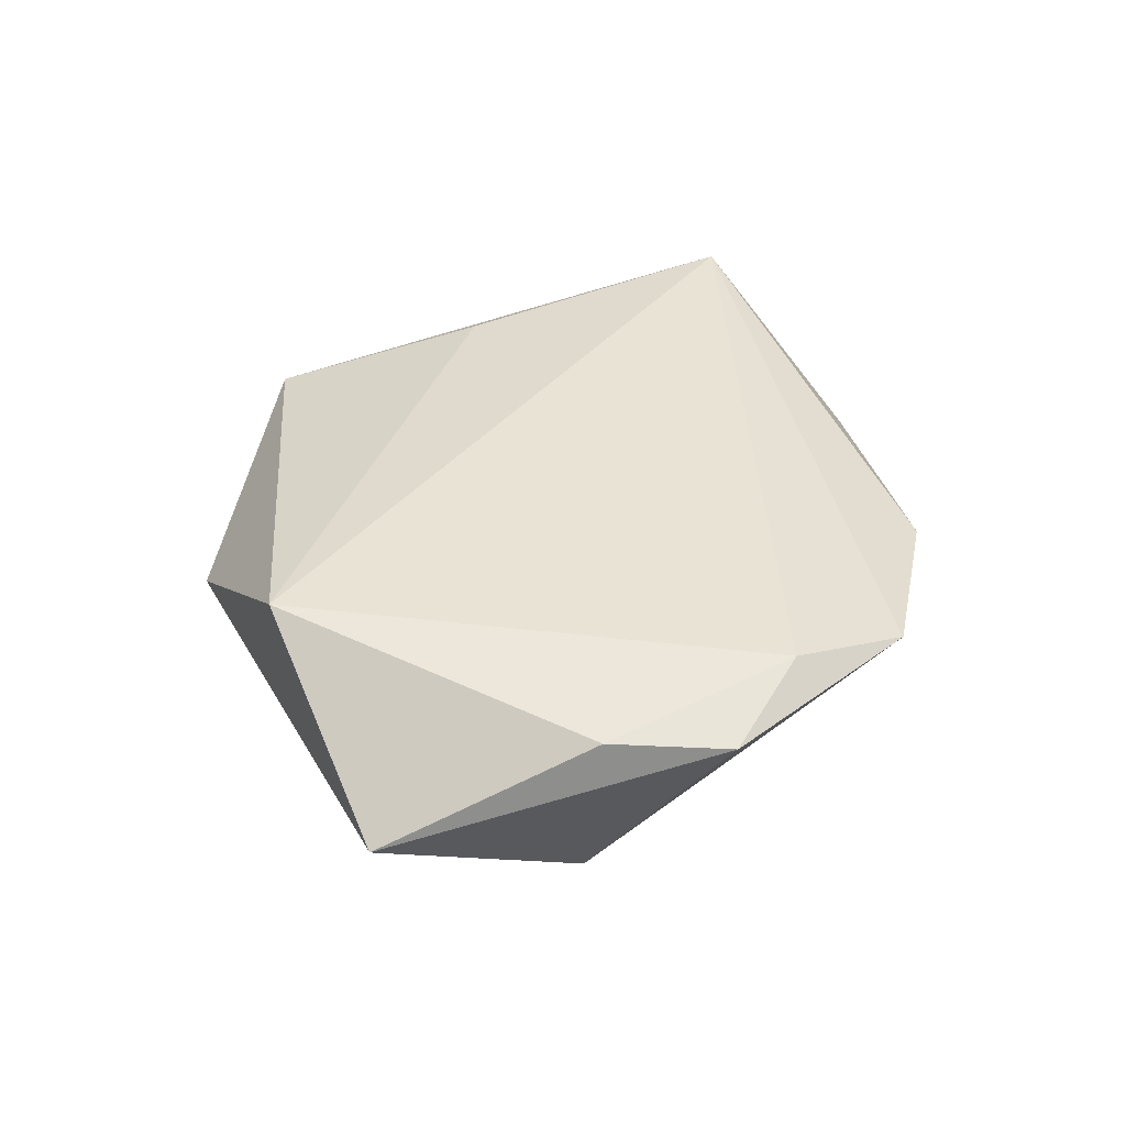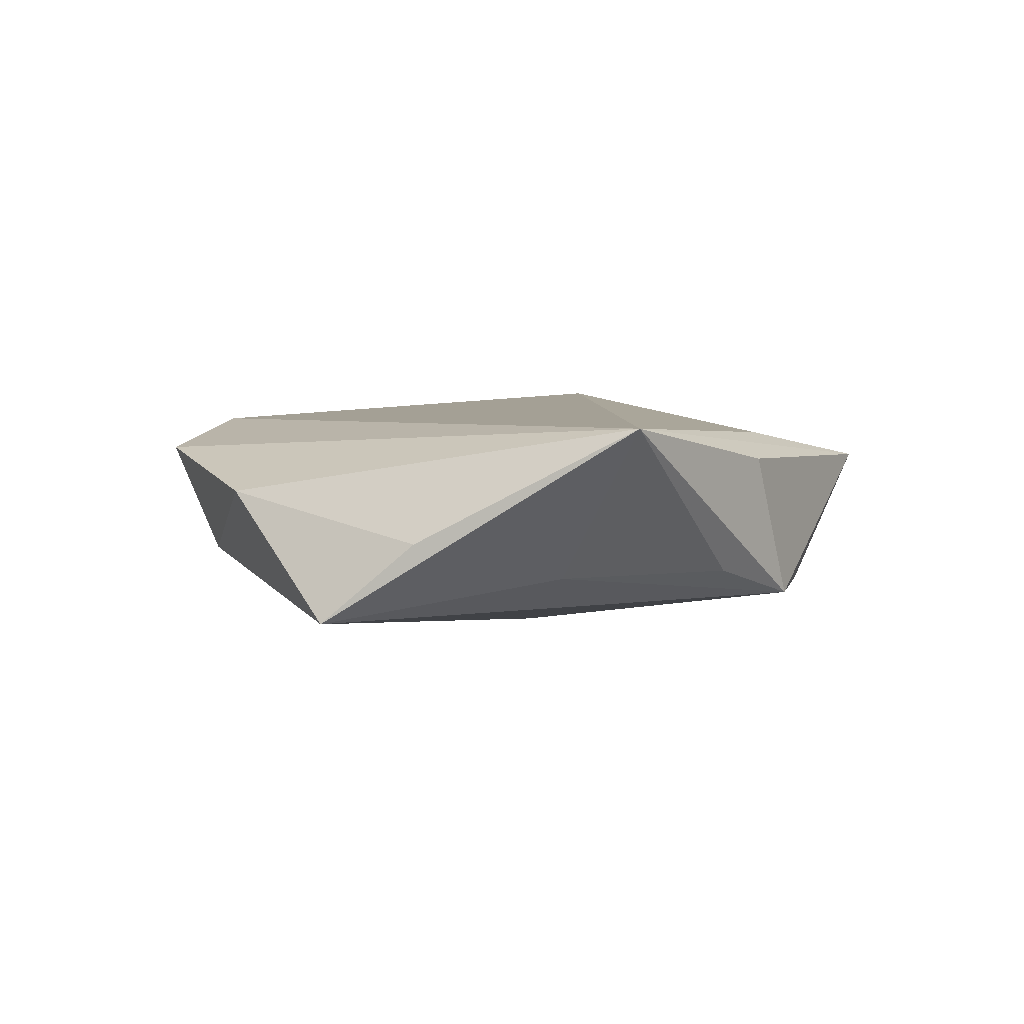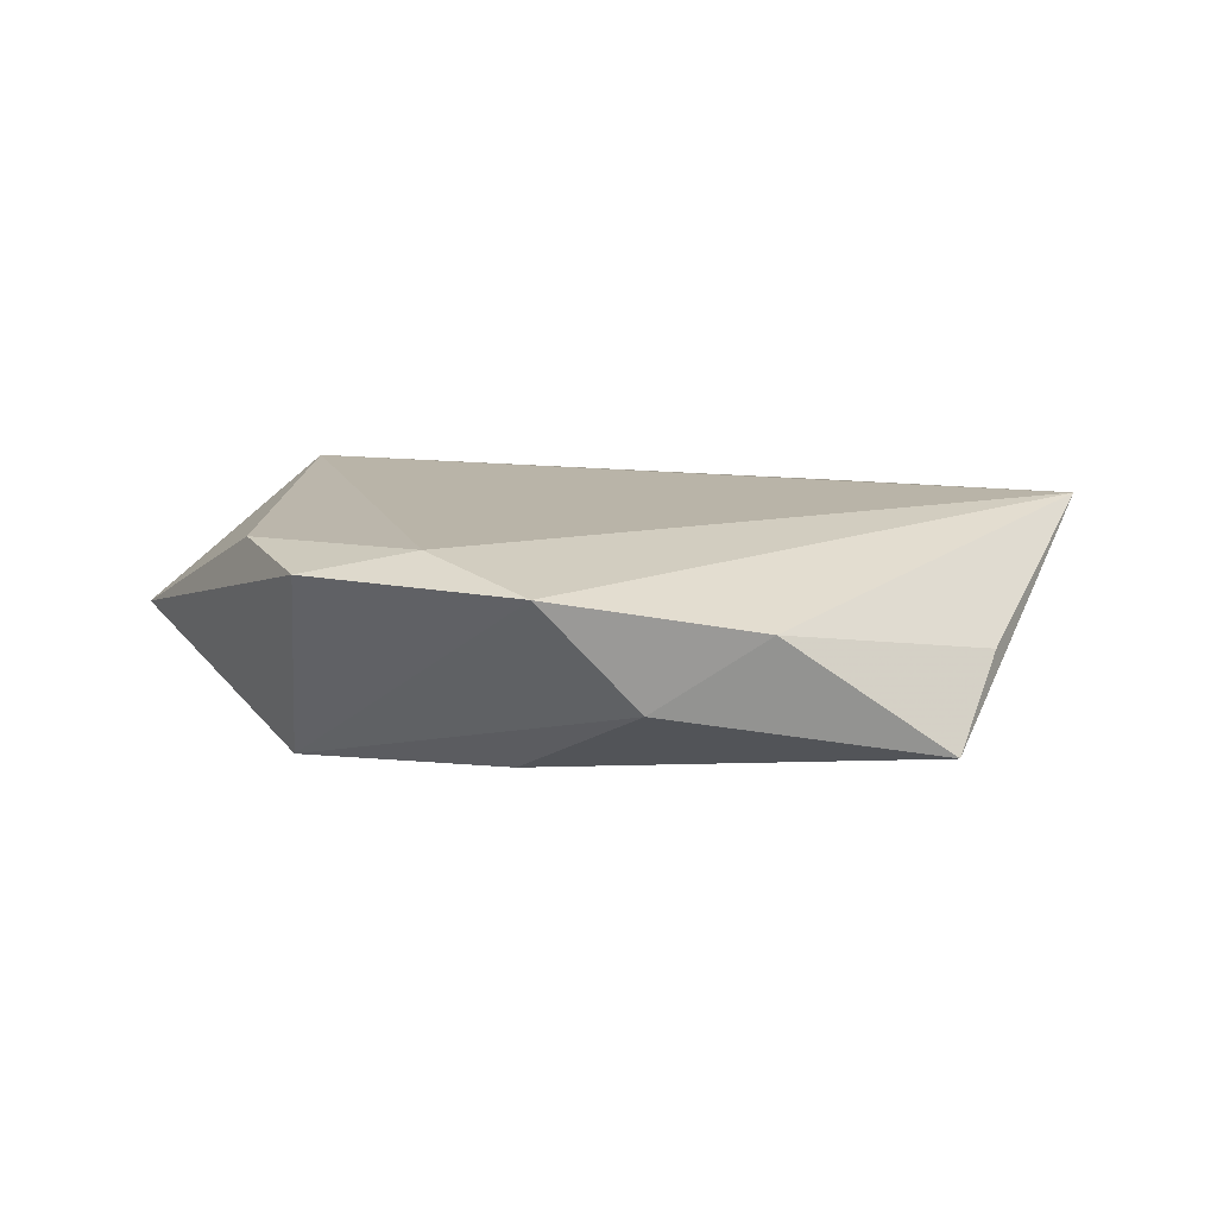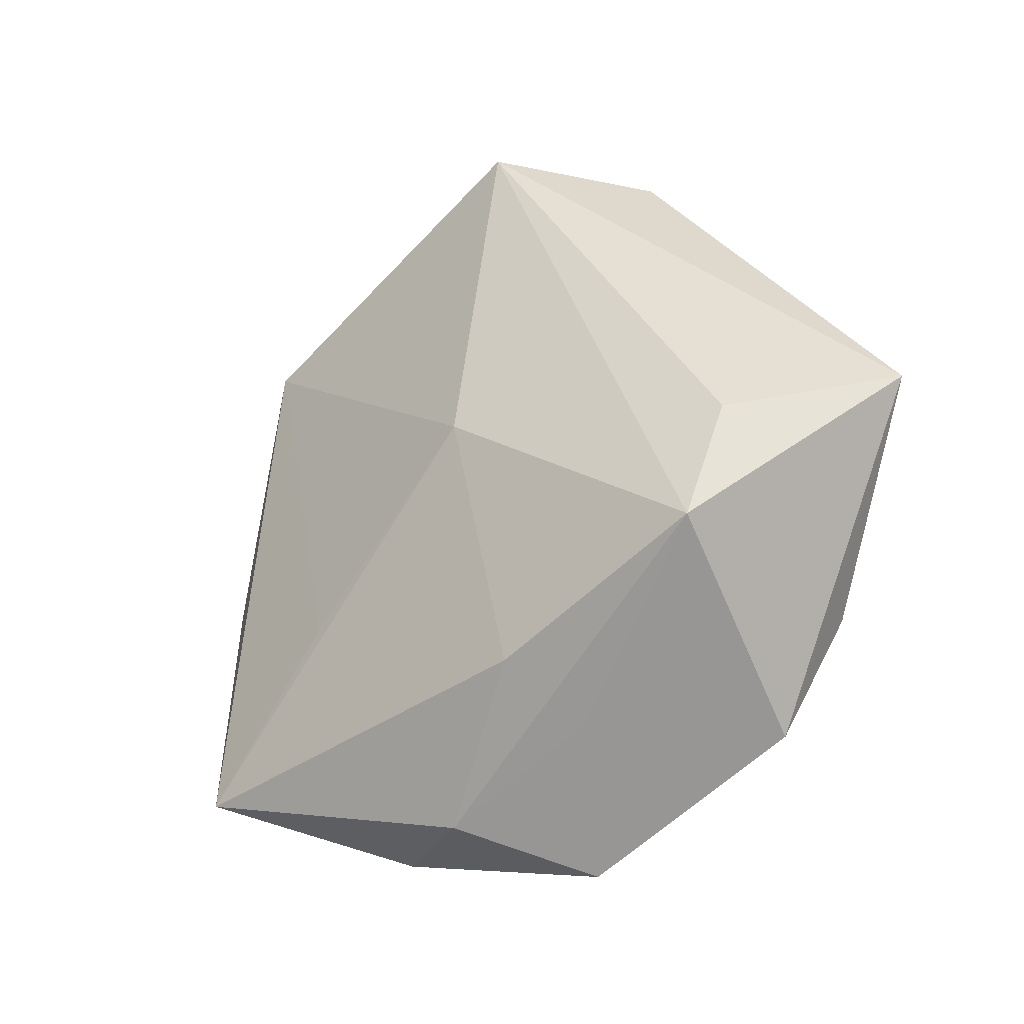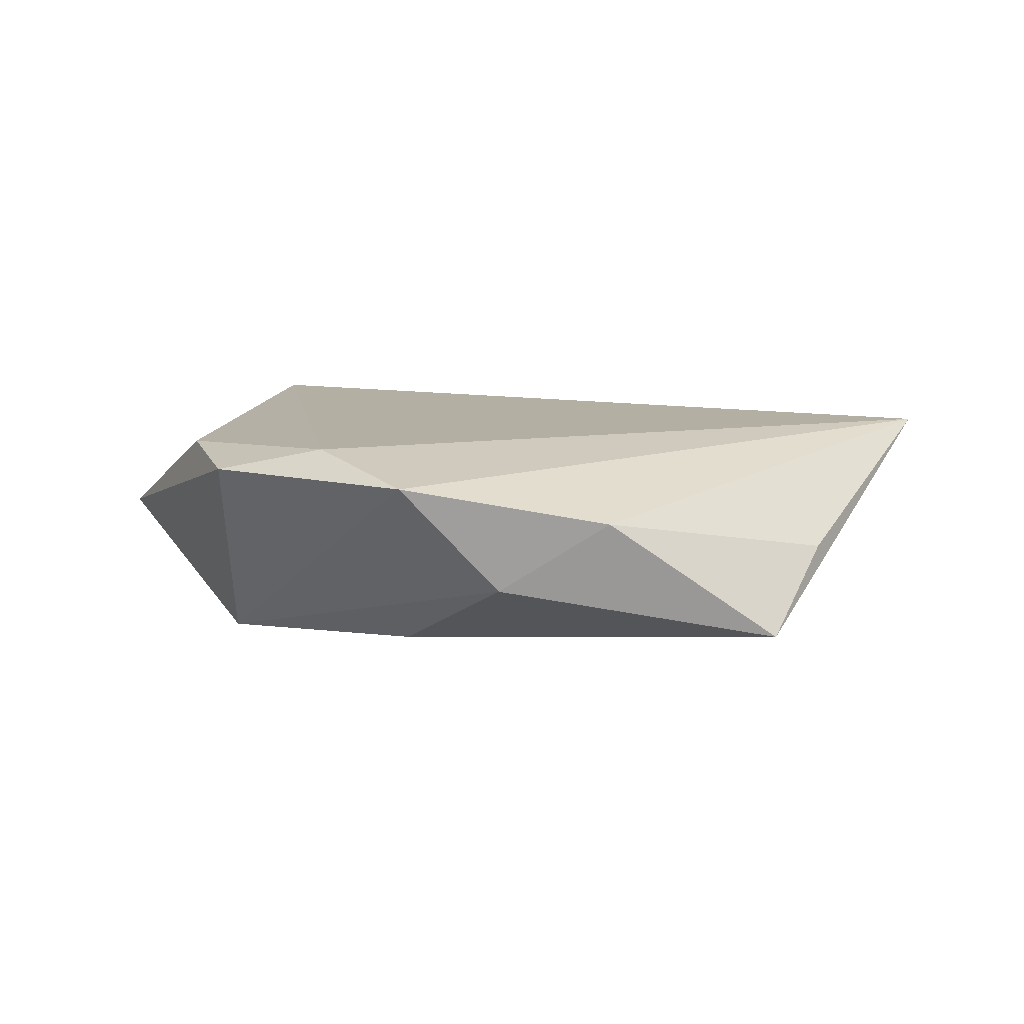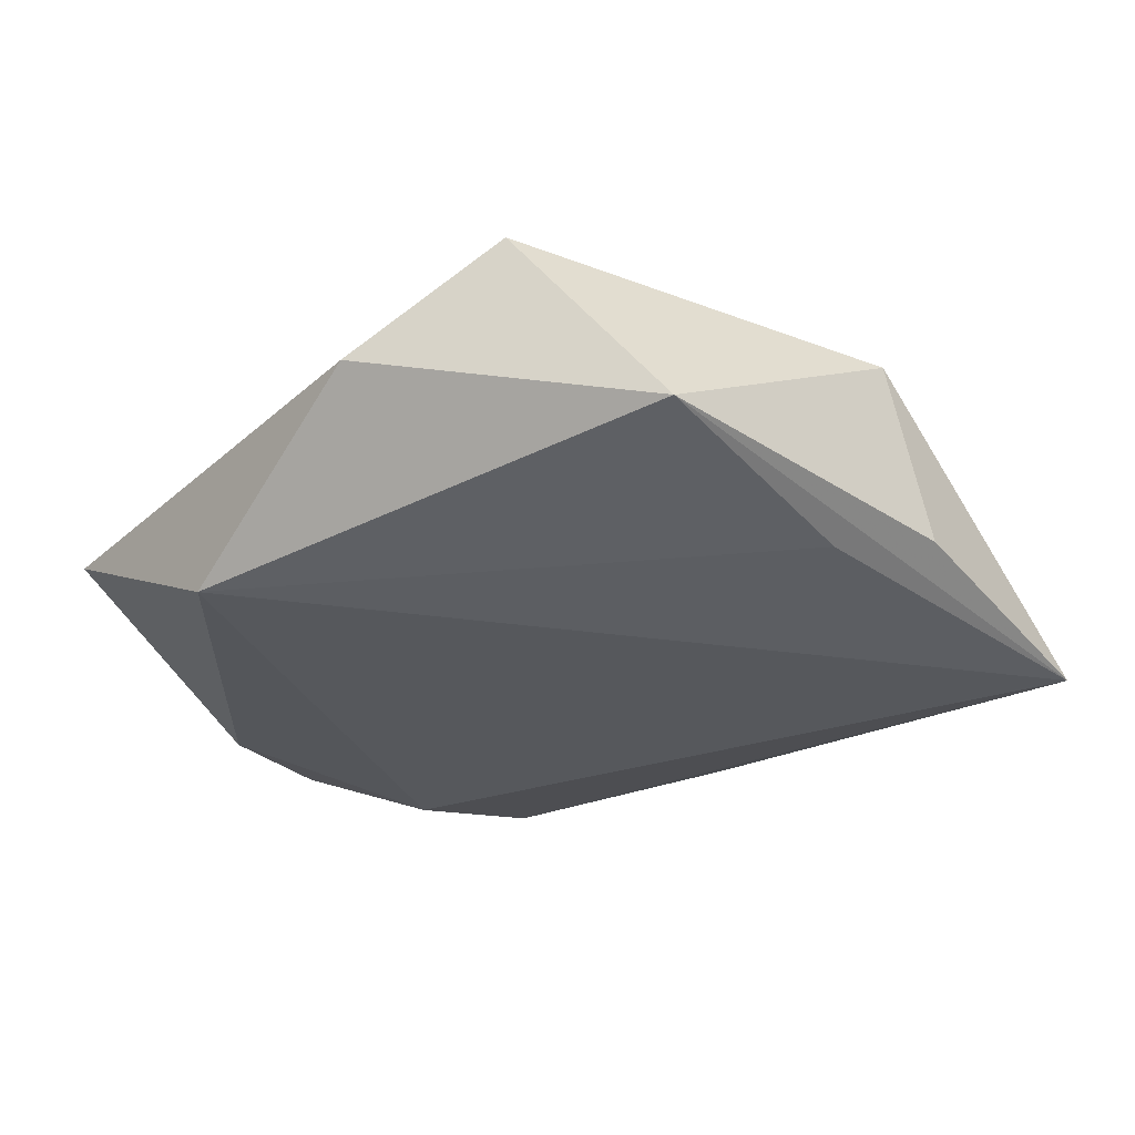
<metadata>
{"format":"obj","ext":"obj","renderer":"f3d","projection":"perspective","resolution":1024,"background":"white","views":[{"elev":40.6,"azim":-65.1,"up":"+Z"},{"elev":4.8,"azim":76.7,"up":"+Z"},{"elev":10.6,"azim":3.0,"up":"+Z"},{"elev":-30.3,"azim":-142.1,"up":"+Y"},{"elev":8.6,"azim":10.2,"up":"+Z"},{"elev":59.4,"azim":1.6,"up":"+Y"}]}
</metadata>
<code>
v 0.05175 0.001988 0.01218
v -0.01256 -0.03245 -0.004544
v 0.04114 -0.02109 -0.0009838
v 0.0309 0.02692 -0.008921
v 0.005543 -0.03965 -0.0043
v 0.02581 0.02462 0.01046
v -0.003327 0.003131 -0.01602
v 0.03678 -0.031 -0.01024
v -0.02958 -0.03402 0.00835
v 0.009742 0.04403 0.006649
v 0.03913 -0.003365 -0.005561
v 0.03596 0.02153 0.007786
v -0.05185 -0.001636 -0.0004111
v -0.0328 -0.01784 -0.01391
v 0.01818 -0.03861 0.003678
v -0.02133 0.03745 -0.0009585
v -0.00816 -0.02671 -0.01284
v 0.01909 -0.01423 -0.01279
v -0.006168 0.04271 -0.01175
v -0.03597 -0.004461 -0.01104
v 0.03614 0.01718 -0.005452
v -0.03562 0.01879 0.01381
v -0.0365 -0.02159 0.01021
v -0.005039 -0.04413 0.007882
v -0.01641 -0.03547 0.01116
f 10 4 19
f 1 10 6
f 7 14 19
f 19 4 7
f 13 19 20
f 20 14 13
f 19 14 20
f 13 14 9
f 16 19 13
f 16 10 19
f 6 10 22
f 22 1 6
f 25 1 22
f 22 16 13
f 10 16 22
f 15 5 8
f 8 4 11
f 11 1 8
f 4 10 12
f 12 1 4
f 10 1 12
f 18 4 8
f 8 7 18
f 18 7 4
f 8 5 17
f 17 5 14
f 17 7 8
f 14 7 17
f 24 9 14
f 5 15 24
f 25 9 24
f 24 1 25
f 24 15 1
f 23 9 25
f 25 22 23
f 13 9 23
f 23 22 13
f 8 1 3
f 3 15 8
f 1 15 3
f 4 1 21
f 21 11 4
f 1 11 21
f 14 5 2
f 2 24 14
f 5 24 2

</code>
